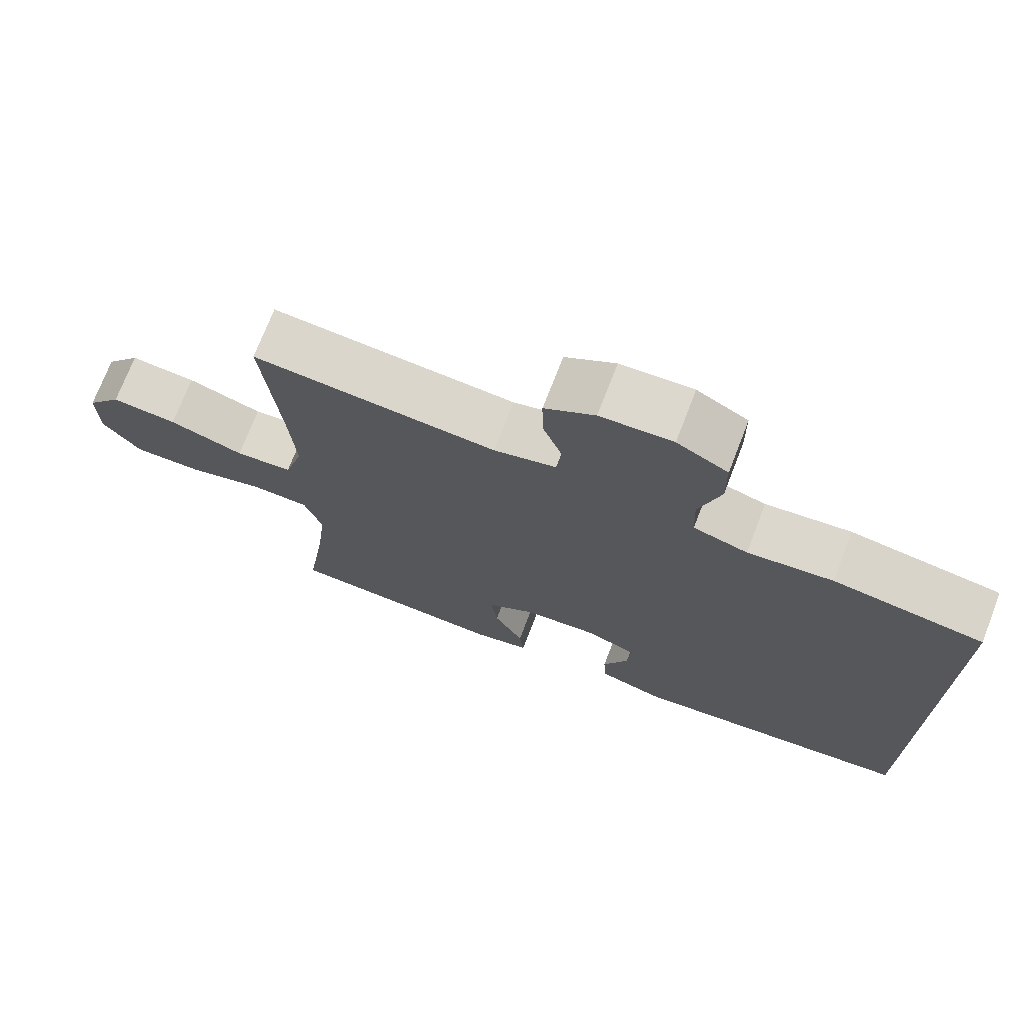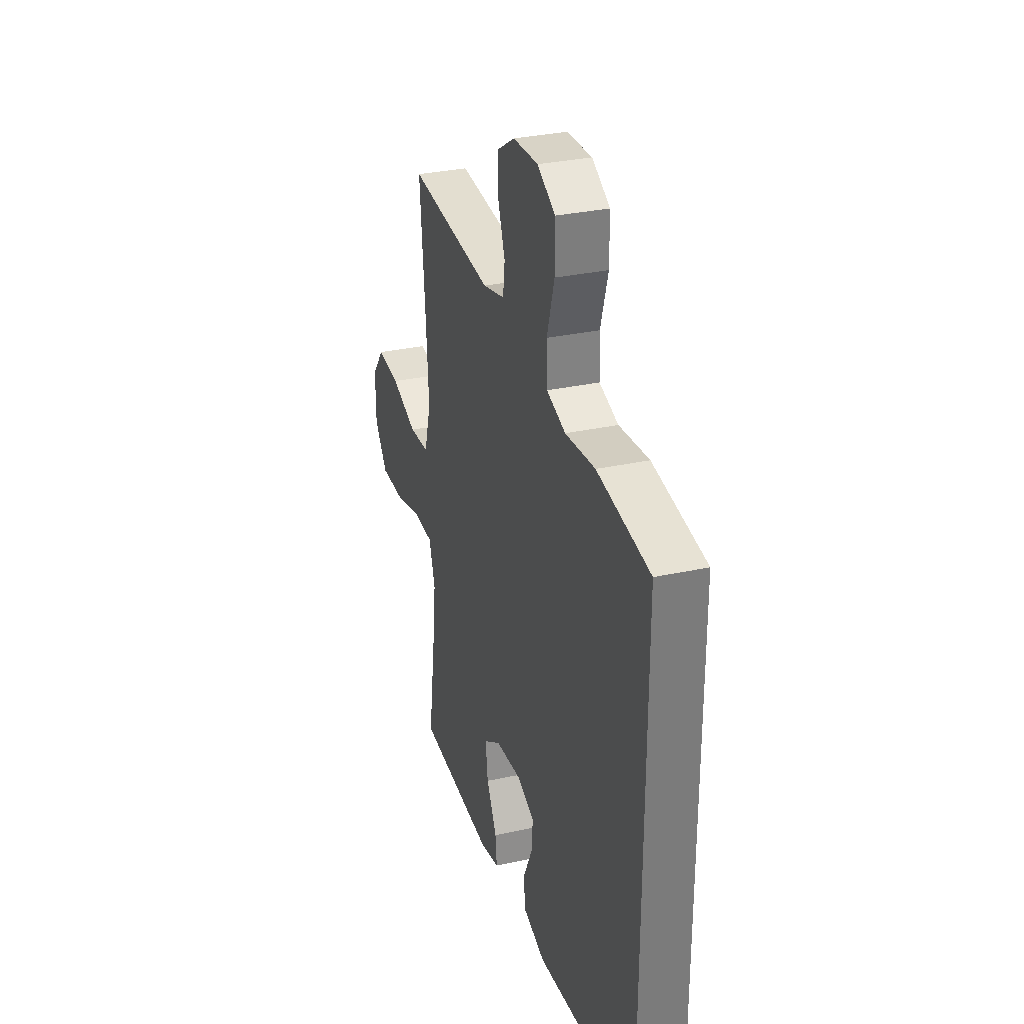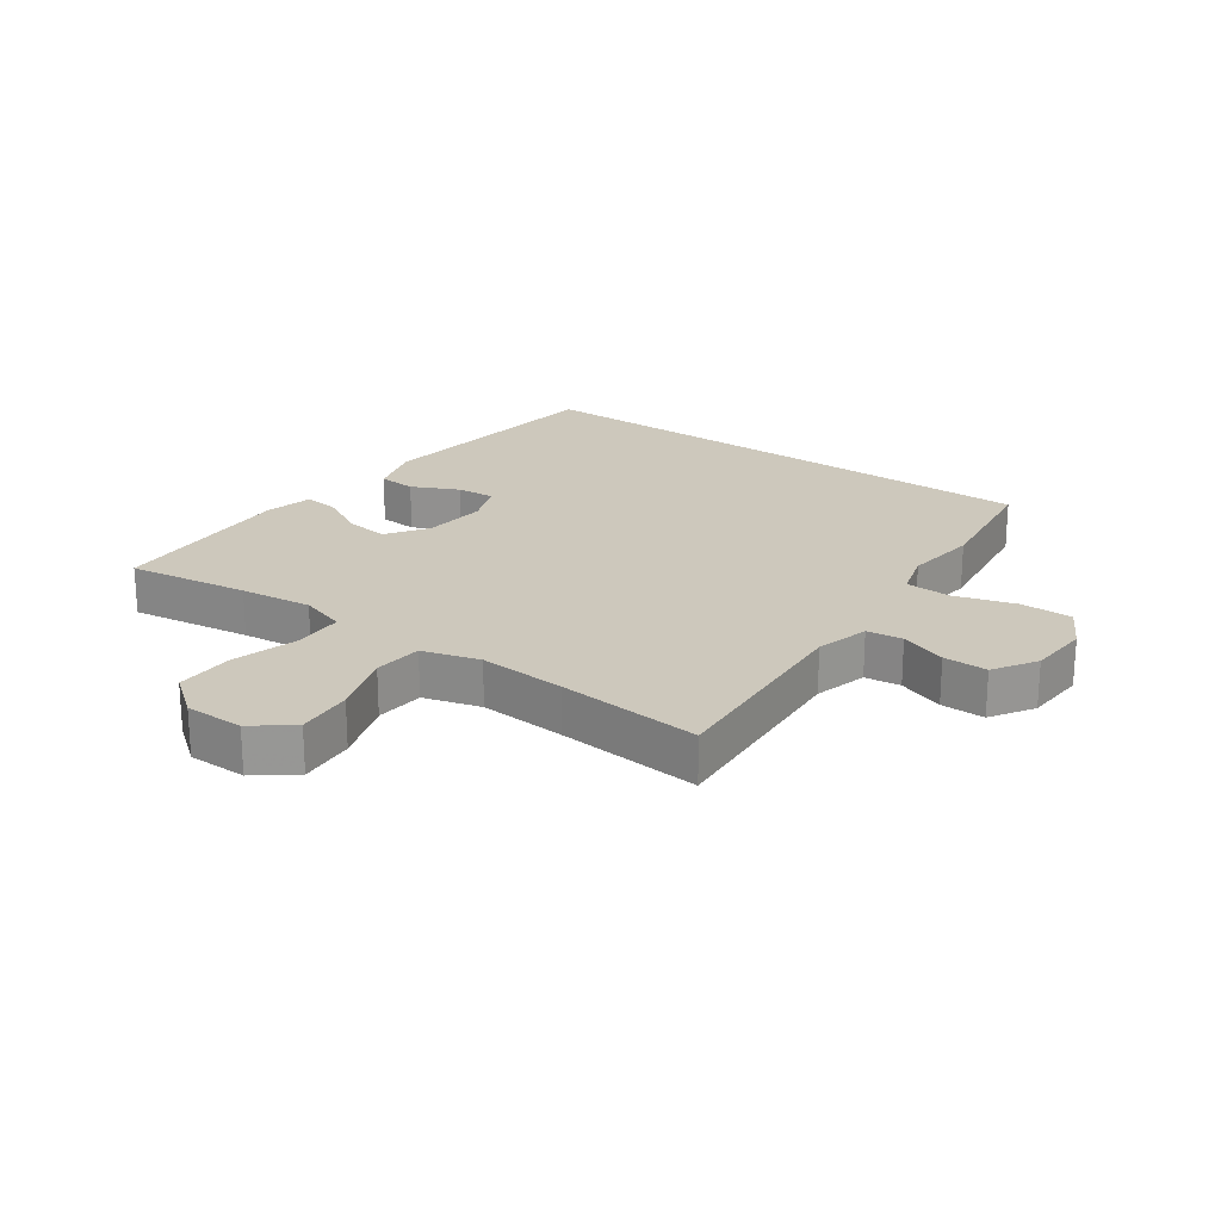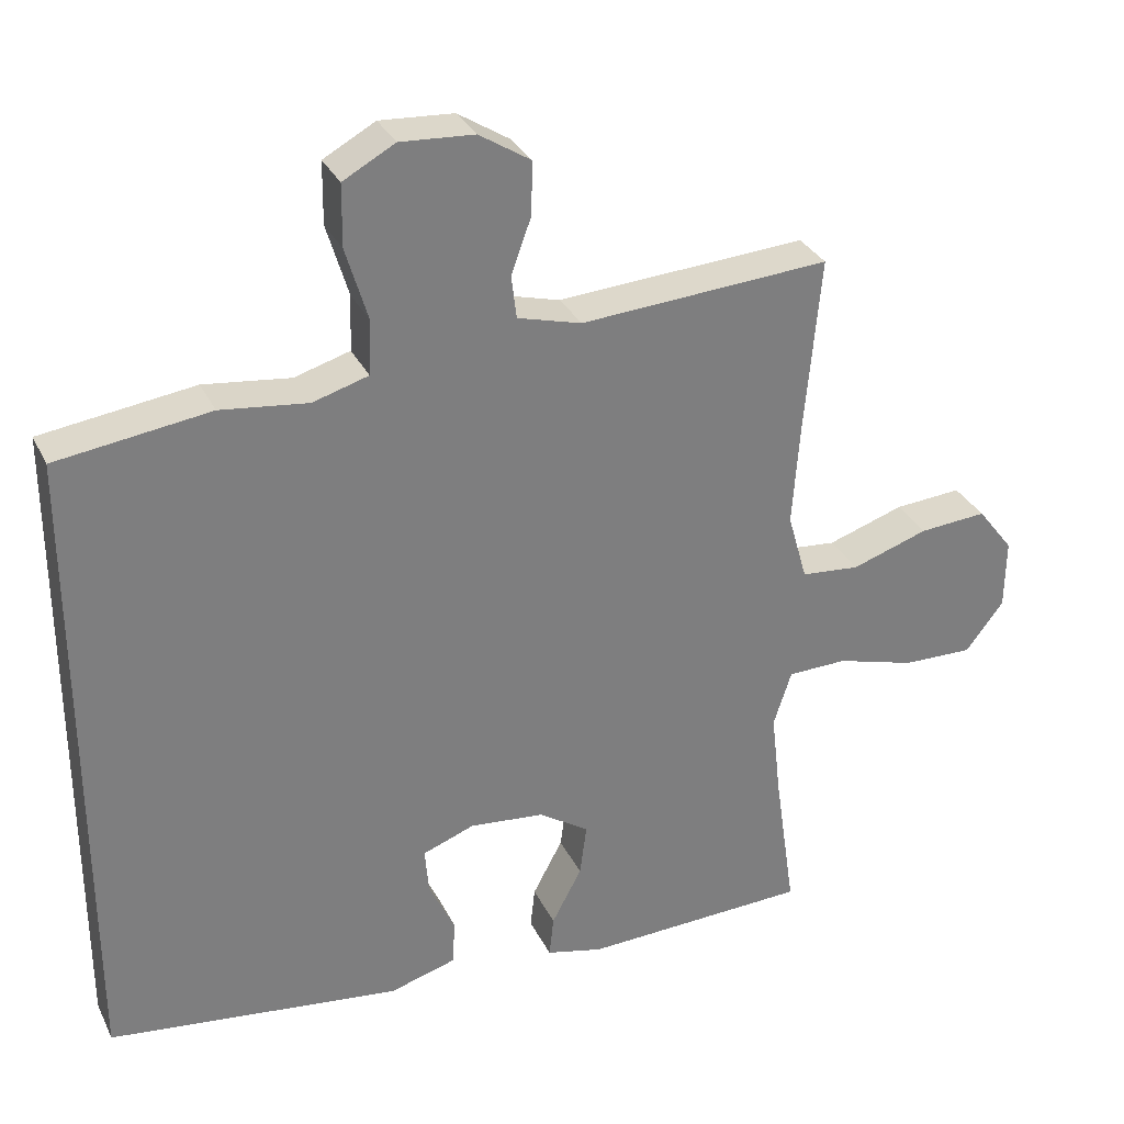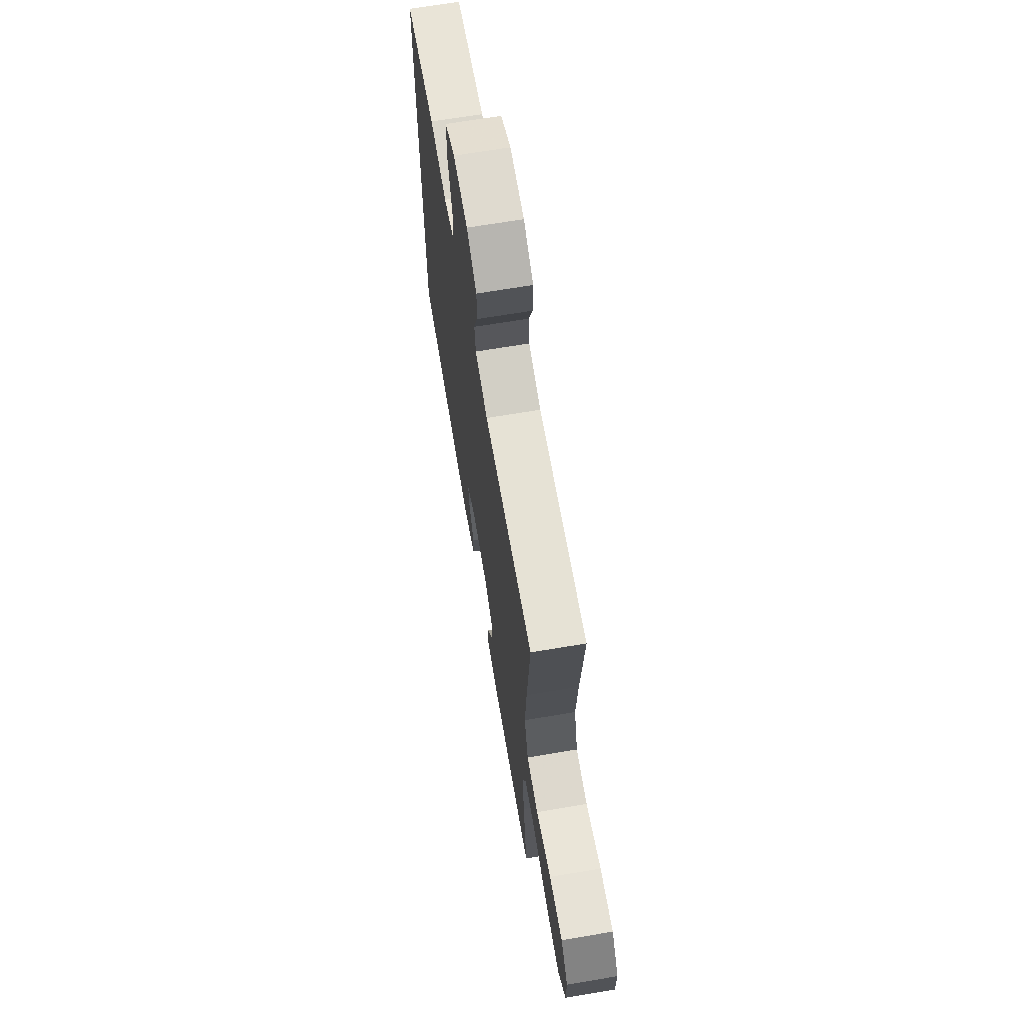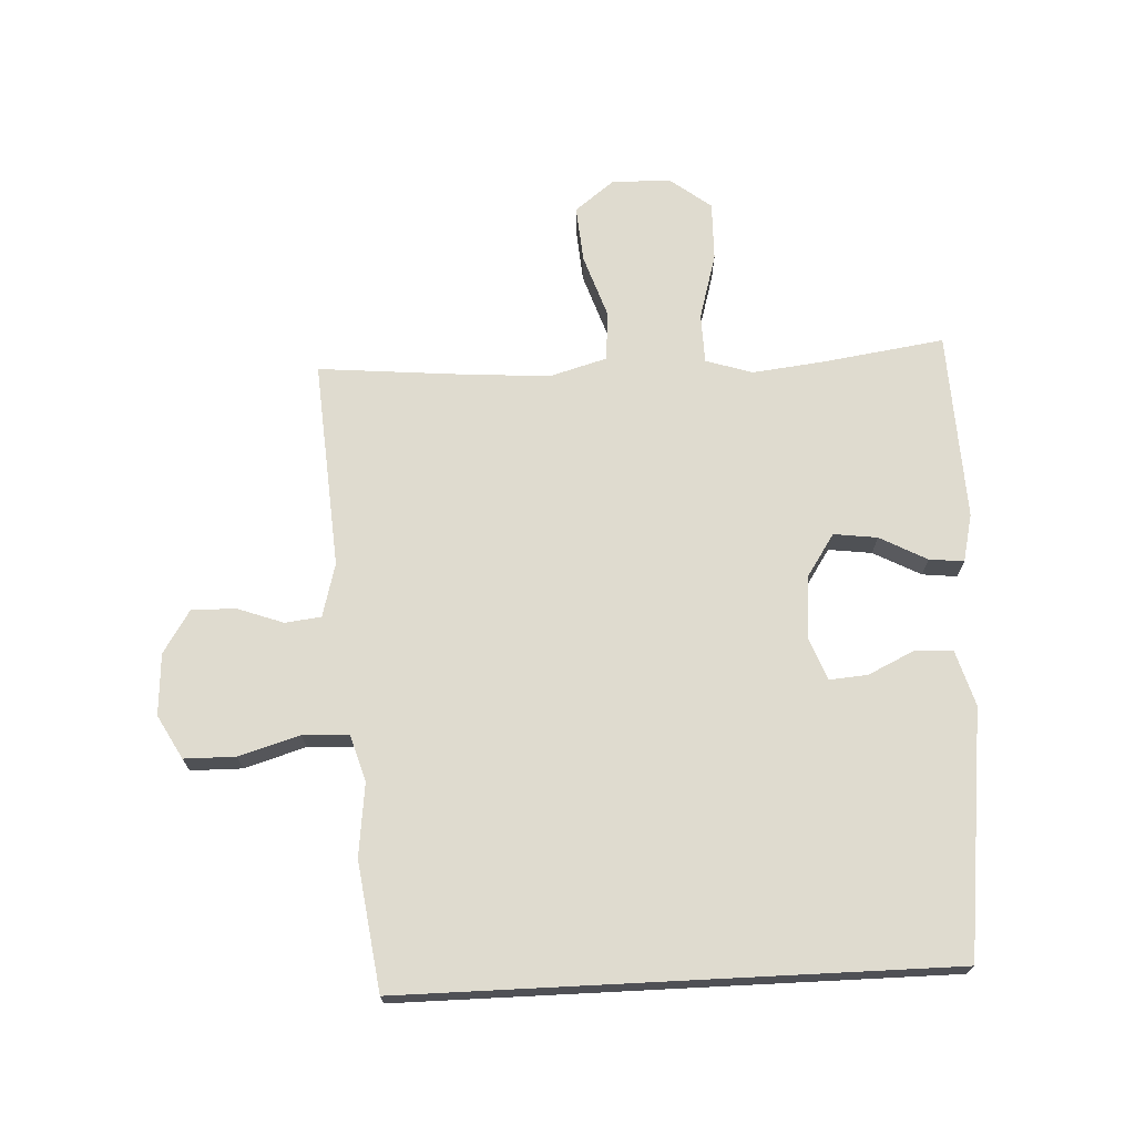
<metadata>
{"format":"obj","ext":"obj","renderer":"f3d","projection":"perspective","resolution":1024,"background":"white","views":[{"elev":72.7,"azim":21.1,"up":"+Z"},{"elev":31.6,"azim":72.8,"up":"+Z"},{"elev":22.2,"azim":-54.5,"up":"+Y"},{"elev":31.3,"azim":157.4,"up":"+Z"},{"elev":67.5,"azim":-99.6,"up":"+Z"},{"elev":70.3,"azim":87.1,"up":"+Y"}]}
</metadata>
<code>
v 0.5 0.07 -0.44
v 0.109 0.07 -0.488
v 0.021 0.07 -0.462
v 0.017 0.07 -0.402
v 0.052 0.07 -0.328
v 0.057 0.07 -0.267
v -0.012 0.07 -0.241
v -0.112 0.07 -0.251
v -0.178 0.07 -0.295
v -0.169 0.07 -0.364
v -0.129 0.07 -0.439
v -0.123 0.07 -0.494
v -0.199 0.07 -0.512
v -0.5 0.07 -0.5
v -0.472 0.07 -0.307
v -0.459 0.07 -0.192
v -0.483 0.07 -0.118
v -0.562 0.07 -0.116
v -0.667 0.07 -0.146
v -0.761 0.07 -0.148
v -0.812 0.07 -0.082
v -0.813 0.07 0.012
v -0.765 0.07 0.074
v -0.675 0.07 0.067
v -0.573 0.07 0.033
v -0.495 0.07 0.04
v -0.469 0.07 0.131
v -0.479 0.07 0.27
v -0.5 0.07 0.5
v -0.168 0.07 0.477
v -0.083 0.07 0.5
v -0.076 0.07 0.557
v -0.103 0.07 0.631
v -0.104 0.07 0.701
v -0.036 0.07 0.744
v 0.062 0.07 0.75
v 0.131 0.07 0.712
v 0.132 0.07 0.63
v 0.103 0.07 0.533
v 0.106 0.07 0.46
v 0.18 0.07 0.438
v 0.296 0.07 0.452
v 0.5 0.07 0.424
v 0.5 0 -0.44
v 0.109 0 -0.488
v 0.021 0 -0.462
v 0.017 0 -0.402
v 0.052 0 -0.328
v 0.057 0 -0.267
v -0.012 0 -0.241
v -0.112 0 -0.251
v -0.178 0 -0.295
v -0.169 0 -0.364
v -0.129 0 -0.439
v -0.123 0 -0.494
v -0.199 0 -0.512
v -0.5 0 -0.5
v -0.472 0 -0.307
v -0.459 0 -0.192
v -0.483 0 -0.118
v -0.562 0 -0.116
v -0.667 0 -0.146
v -0.761 0 -0.148
v -0.812 0 -0.082
v -0.813 0 0.012
v -0.765 0 0.074
v -0.675 0 0.067
v -0.573 0 0.033
v -0.495 0 0.04
v -0.469 0 0.131
v -0.479 0 0.27
v -0.5 0 0.5
v -0.168 0 0.477
v -0.083 0 0.5
v -0.076 0 0.557
v -0.103 0 0.631
v -0.104 0 0.701
v -0.036 0 0.744
v 0.062 0 0.75
v 0.131 0 0.712
v 0.132 0 0.63
v 0.103 0 0.533
v 0.106 0 0.46
v 0.18 0 0.438
v 0.296 0 0.452
v 0.5 0 0.424
f 43 1 2
f 42 43 2
f 41 42 2
f 40 41 2
f 39 40 2
f 37 38 39
f 36 37 39
f 35 36 39
f 34 35 39
f 33 34 39
f 32 33 39
f 31 32 39 2
f 28 29 30
f 27 28 30 31
f 26 27 31
f 23 24 25
f 22 23 25
f 21 22 25
f 20 21 25
f 19 20 25
f 18 19 25
f 17 18 25 26
f 16 17 26 31
f 13 14 15
f 12 13 15
f 11 12 15
f 10 11 15
f 9 10 15 16
f 8 9 16 31
f 2 3 4 5
f 2 5 6
f 31 2 6
f 7 8 31
f 6 7 31
f 45 44 86
f 45 86 85
f 45 85 84
f 45 84 83
f 45 83 82
f 82 81 80
f 82 80 79
f 82 79 78
f 82 78 77
f 82 77 76
f 82 76 75
f 45 82 75 74
f 73 72 71
f 74 73 71 70
f 74 70 69
f 68 67 66
f 68 66 65
f 68 65 64
f 68 64 63
f 68 63 62
f 68 62 61
f 69 68 61 60
f 74 69 60 59
f 58 57 56
f 58 56 55
f 58 55 54
f 58 54 53
f 59 58 53 52
f 74 59 52 51
f 48 47 46 45
f 49 48 45
f 49 45 74
f 74 51 50
f 74 50 49
f 1 44 45 2
f 2 45 46 3
f 3 46 47 4
f 4 47 48 5
f 5 48 49 6
f 6 49 50 7
f 7 50 51 8
f 8 51 52 9
f 9 52 53 10
f 10 53 54 11
f 11 54 55 12
f 12 55 56 13
f 13 56 57 14
f 14 57 58 15
f 15 58 59 16
f 16 59 60 17
f 17 60 61 18
f 18 61 62 19
f 19 62 63 20
f 20 63 64 21
f 21 64 65 22
f 22 65 66 23
f 23 66 67 24
f 24 67 68 25
f 25 68 69 26
f 26 69 70 27
f 27 70 71 28
f 28 71 72 29
f 29 72 73 30
f 30 73 74 31
f 31 74 75 32
f 32 75 76 33
f 33 76 77 34
f 34 77 78 35
f 35 78 79 36
f 36 79 80 37
f 37 80 81 38
f 38 81 82 39
f 39 82 83 40
f 40 83 84 41
f 41 84 85 42
f 42 85 86 43
f 43 86 44 1

</code>
